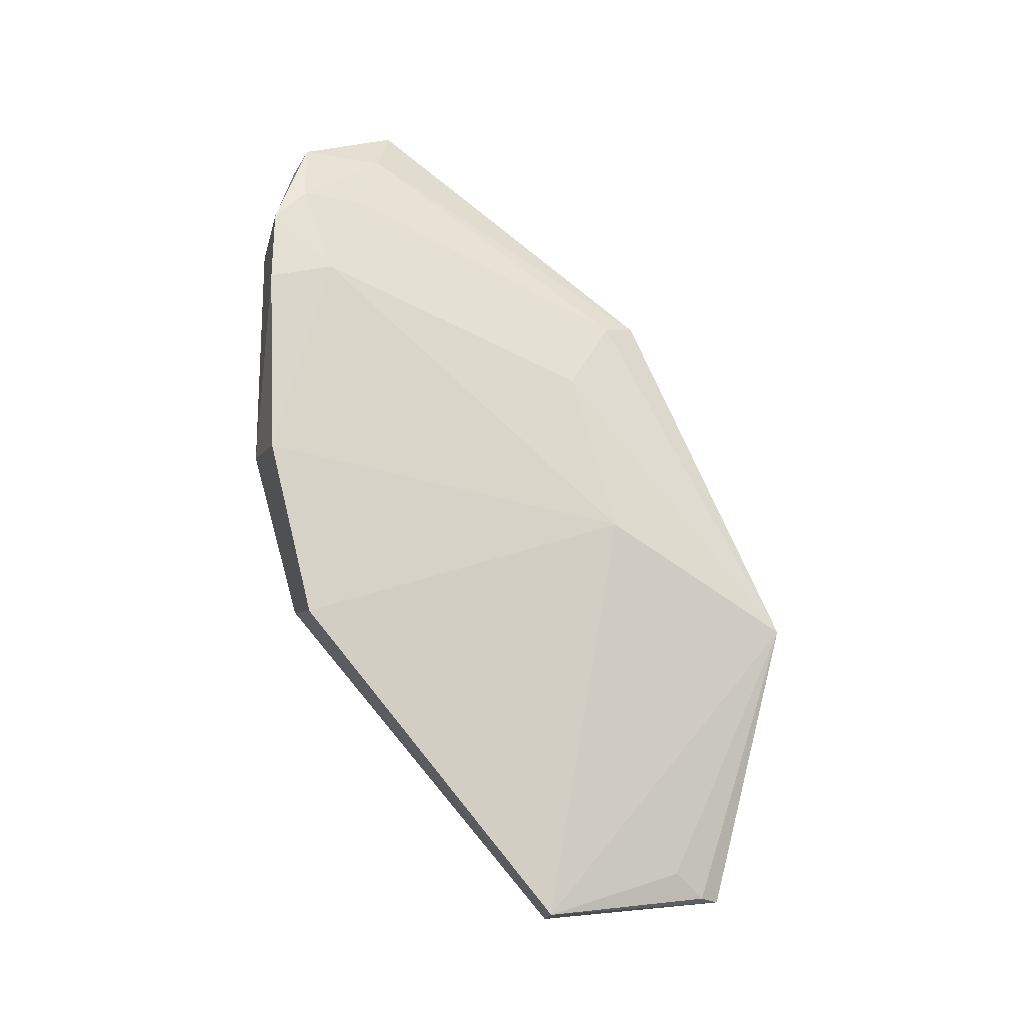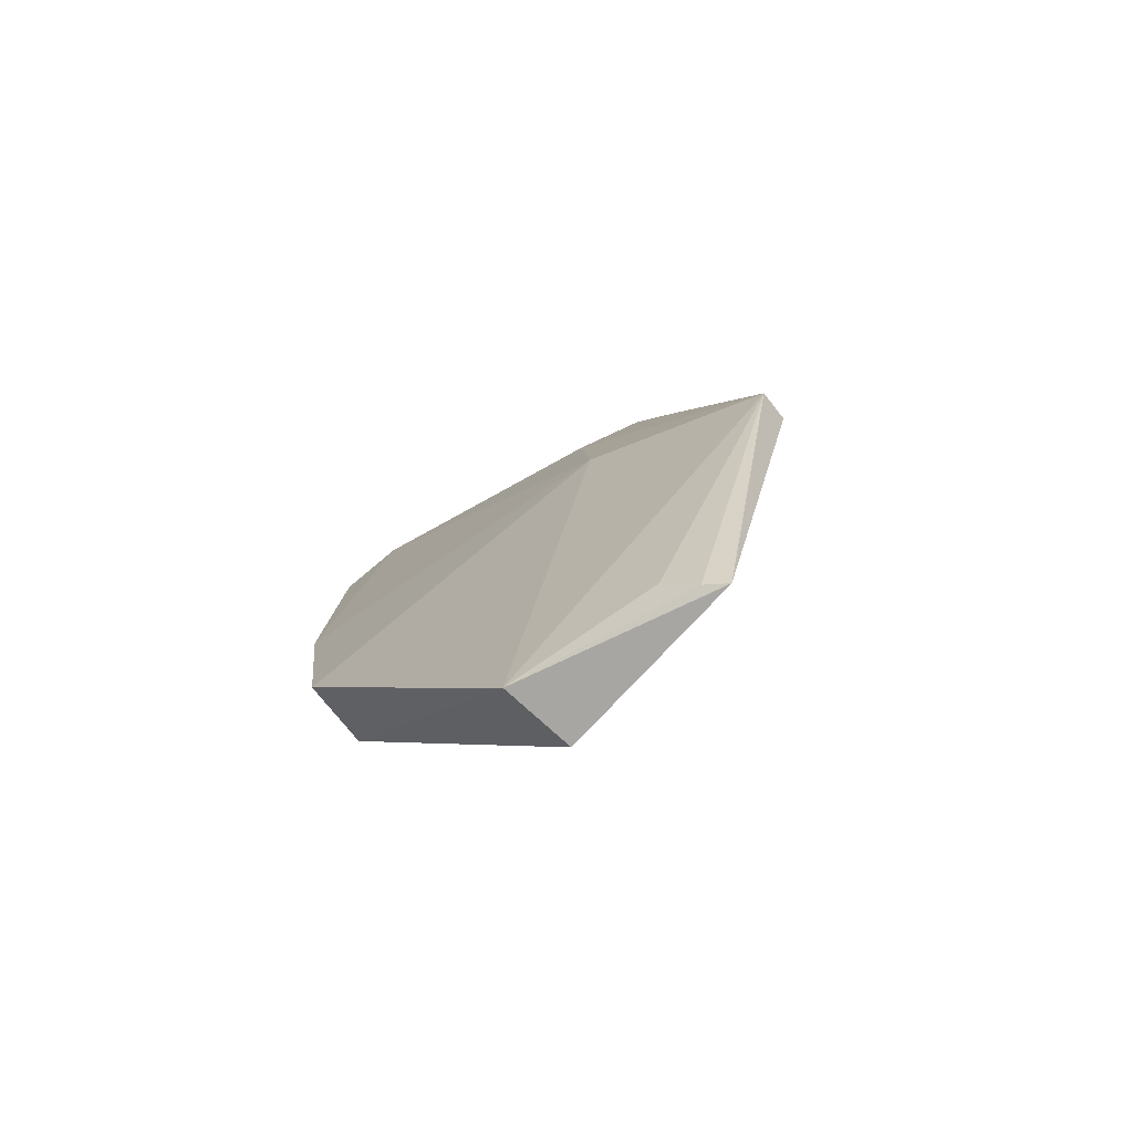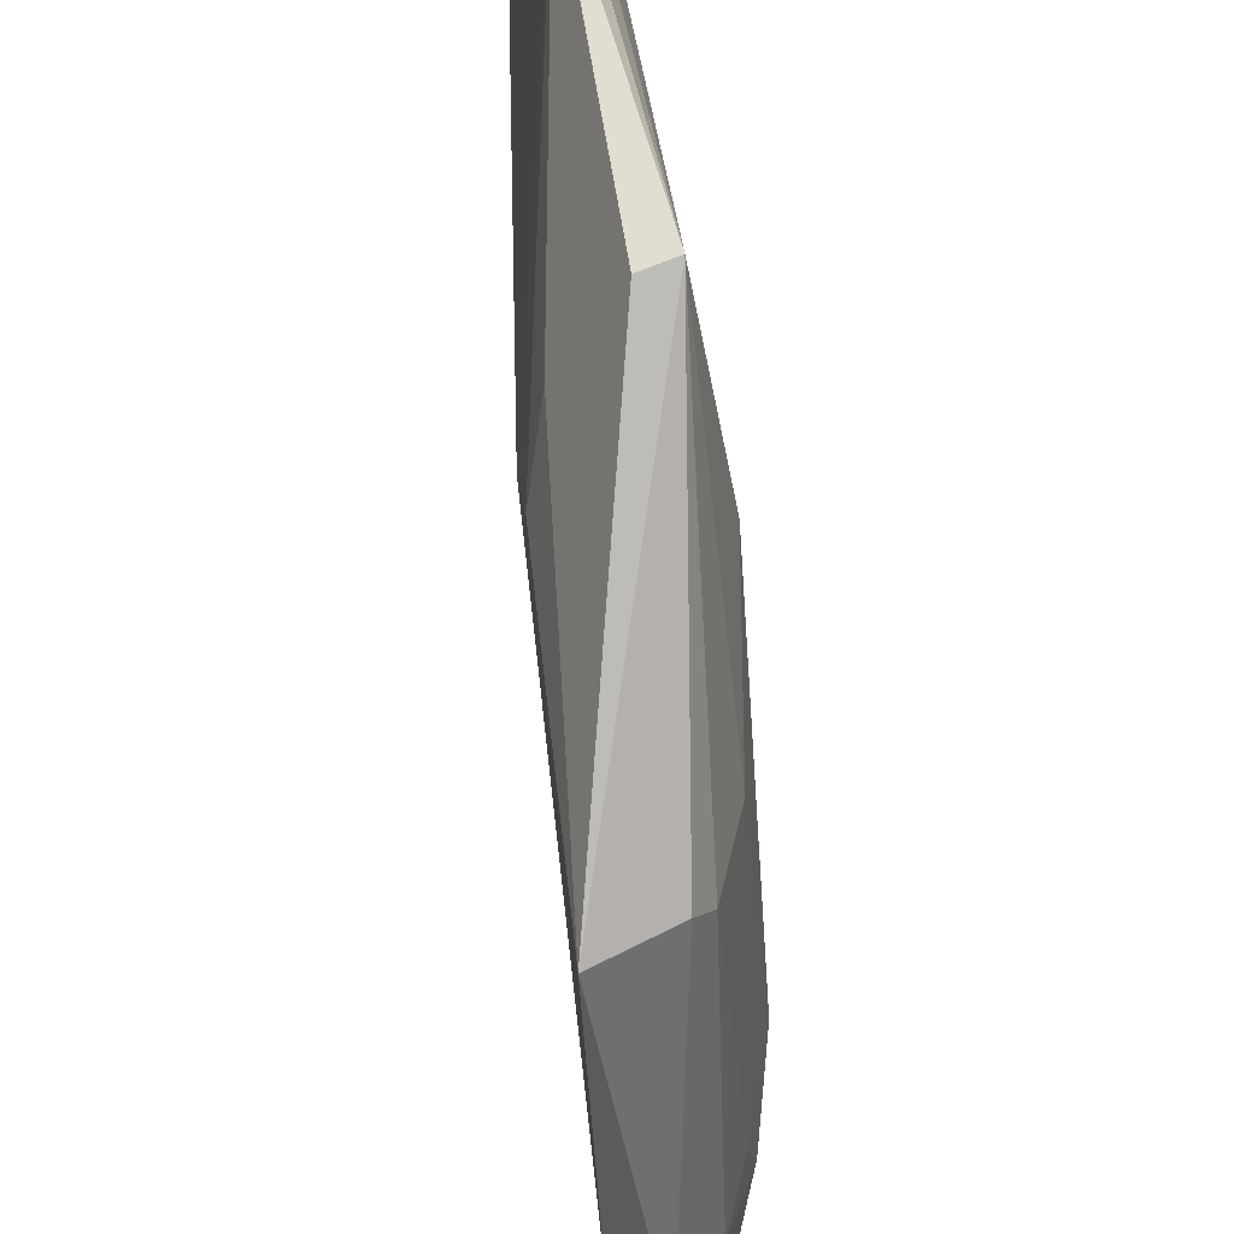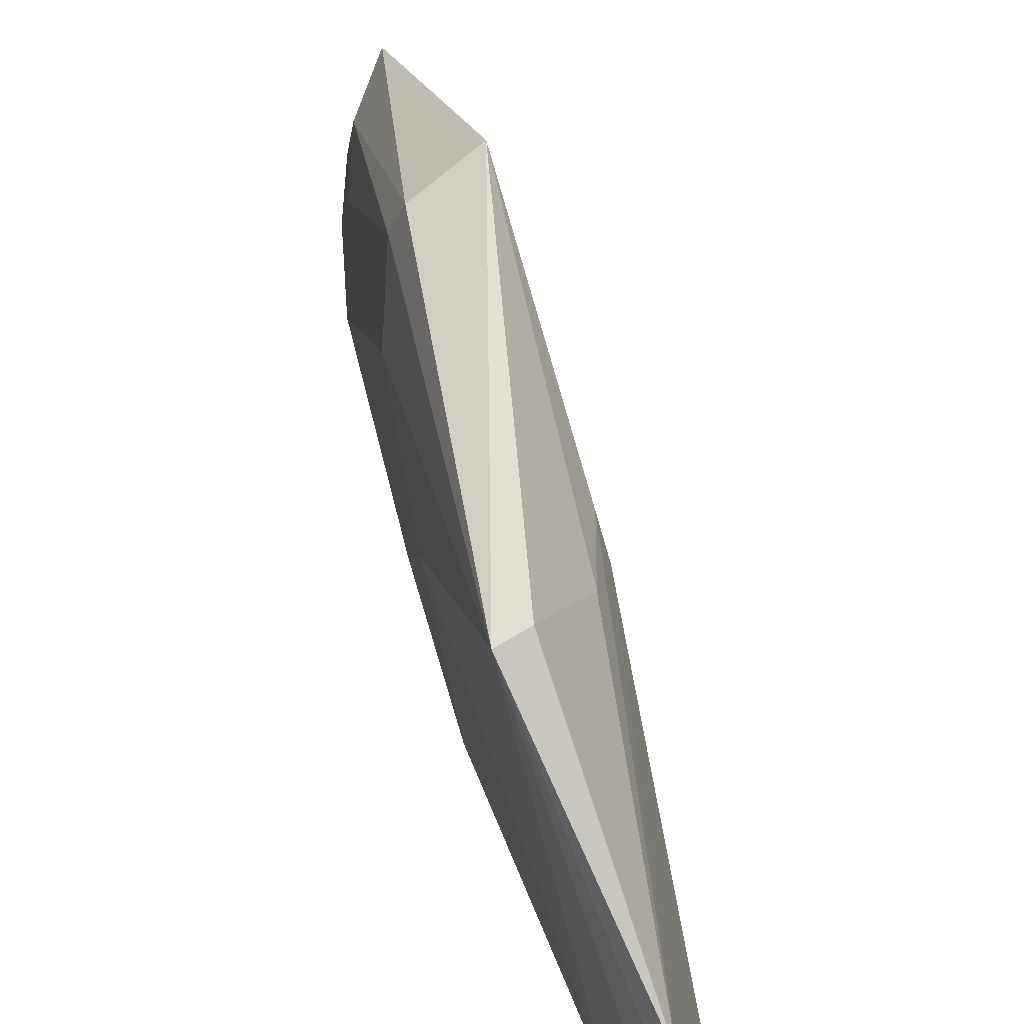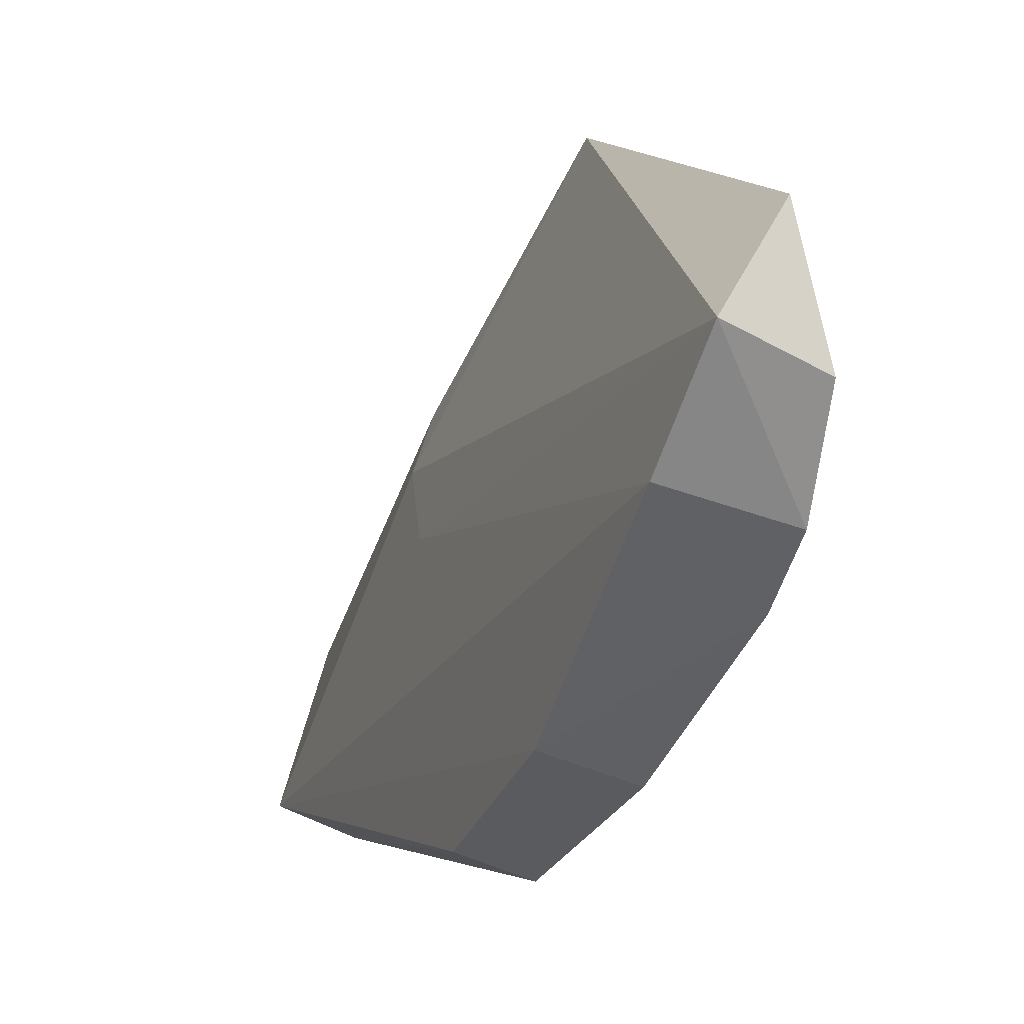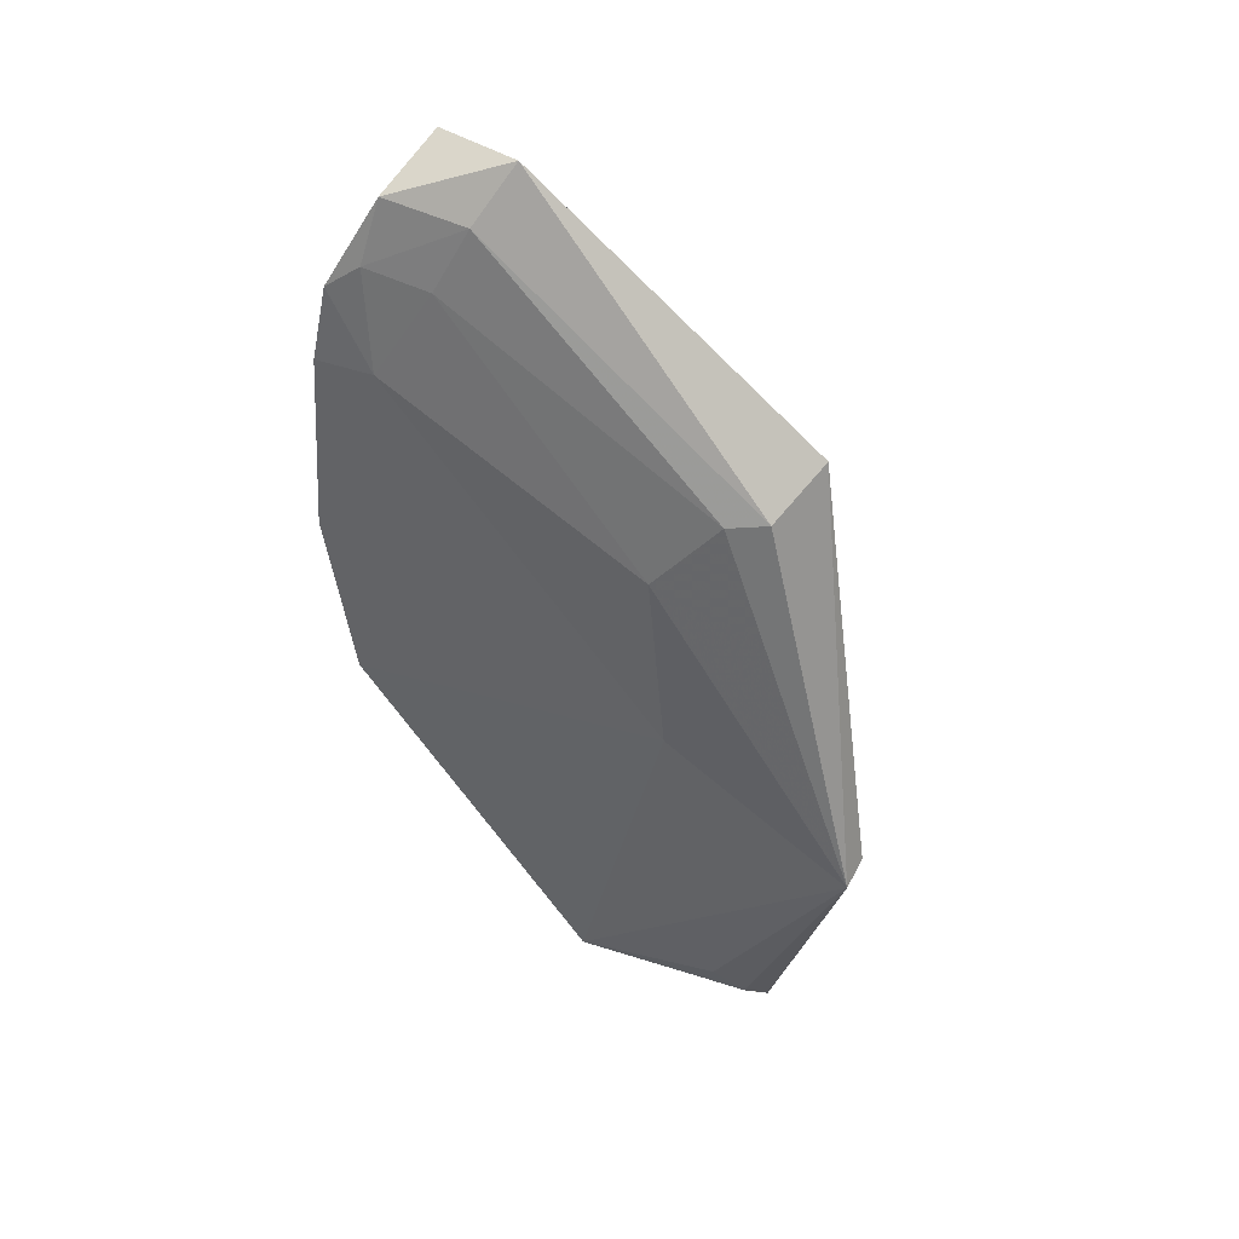
<metadata>
{"format":"obj","ext":"obj","renderer":"f3d","projection":"perspective","resolution":1024,"background":"white","views":[{"elev":-8.1,"azim":-103.8,"up":"+Y"},{"elev":-65.6,"azim":-51.5,"up":"+Y"},{"elev":77.3,"azim":166.8,"up":"+Z"},{"elev":78.3,"azim":-22.8,"up":"+Z"},{"elev":-45.5,"azim":148.5,"up":"+Z"},{"elev":52.9,"azim":-59.3,"up":"+Y"}]}
</metadata>
<code>
v -0.02734 0.05407 0.1105
v -0.01631 0.0649 0.09042
v -0.01209 0.1016 0.09398
v -0.02596 0.1117 0.03807
v -0.0356 0.01452 0.07575
v -0.008968 0.1238 0.04271
v -0.02385 0.09851 0.08767
v -0.01984 0.05676 0.09695
v -0.01647 0.06033 0.08565
v -0.02516 0.05542 0.04192
v -0.02152 0.09931 0.09217
v -0.03308 0.06811 0.08603
v -0.03005 0.01541 0.1013
v -0.03488 0.05487 0.04261
v -0.02058 0.07763 0.03657
v -0.03155 0.0535 0.1106
v -0.01374 0.1287 0.05633
v -0.02859 0.1042 0.04573
v -0.02619 0.01327 0.07735
v -0.01187 0.1095 0.03816
v -0.03239 0.07755 0.03752
v -0.02852 0.08949 0.08103
v -0.03301 0.0196 0.09447
v -0.02099 0.1233 0.0431
v -0.01975 0.1228 0.05381
v -0.02866 0.1023 0.03739
v -0.01702 0.06146 0.07498
v -0.02367 0.1153 0.05106
v -0.03158 0.01606 0.09862
v -0.02473 0.1159 0.04252
f 8 2 3
f 8 3 1
f 9 6 3
f 9 3 2
f 13 8 1
f 13 9 2
f 13 2 8
f 14 10 5
f 14 5 12
f 15 10 14
f 16 11 7
f 16 1 3
f 16 3 11
f 16 13 1
f 16 12 5
f 17 11 3
f 17 3 6
f 19 9 13
f 19 10 15
f 19 13 5
f 19 5 10
f 20 4 6
f 20 19 15
f 21 15 14
f 21 14 12
f 21 12 18
f 22 16 7
f 22 12 16
f 22 18 12
f 23 16 5
f 24 17 6
f 24 6 4
f 25 7 11
f 25 11 17
f 25 17 24
f 26 20 15
f 26 4 20
f 26 15 21
f 26 21 18
f 26 18 4
f 27 20 6
f 27 6 9
f 27 9 19
f 27 19 20
f 28 22 7
f 28 18 22
f 28 7 25
f 29 23 5
f 29 5 13
f 29 13 16
f 29 16 23
f 30 24 4
f 30 4 18
f 30 18 28
f 30 28 25
f 30 25 24

</code>
